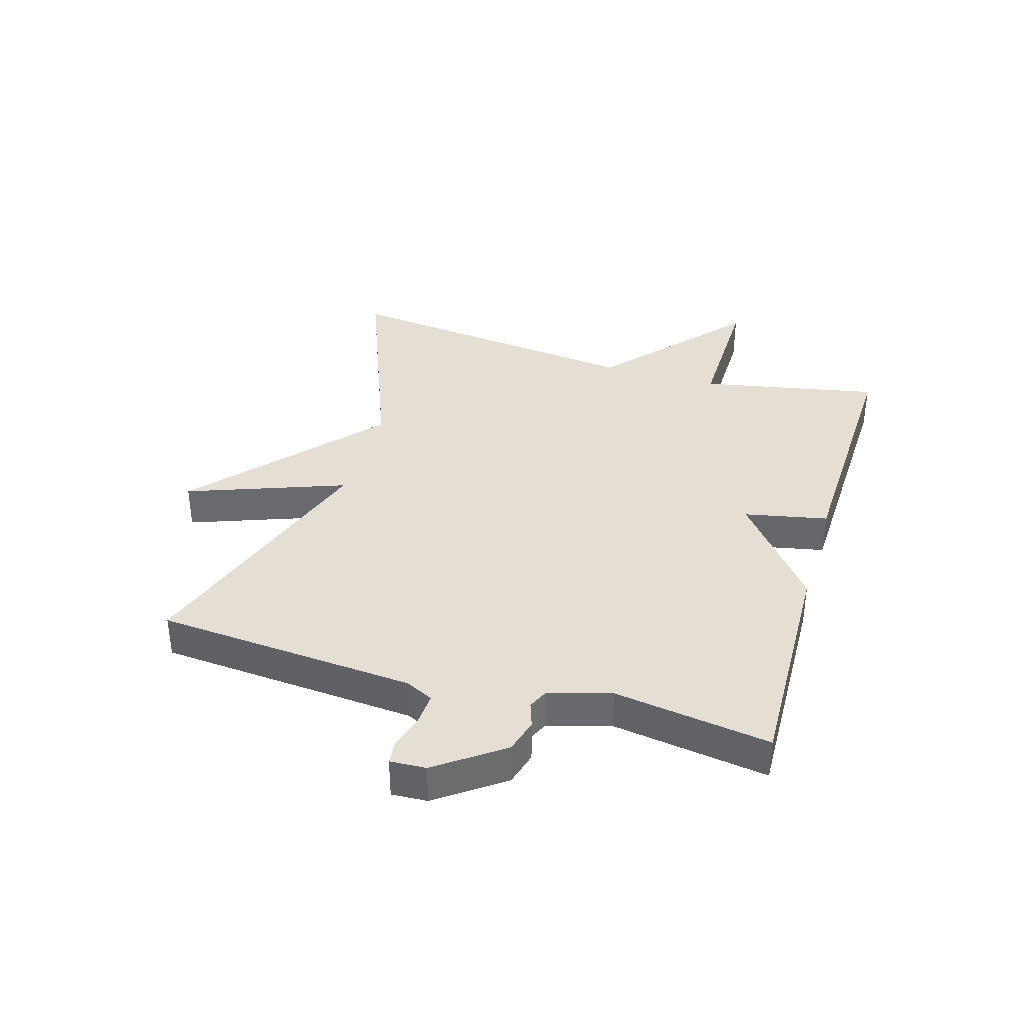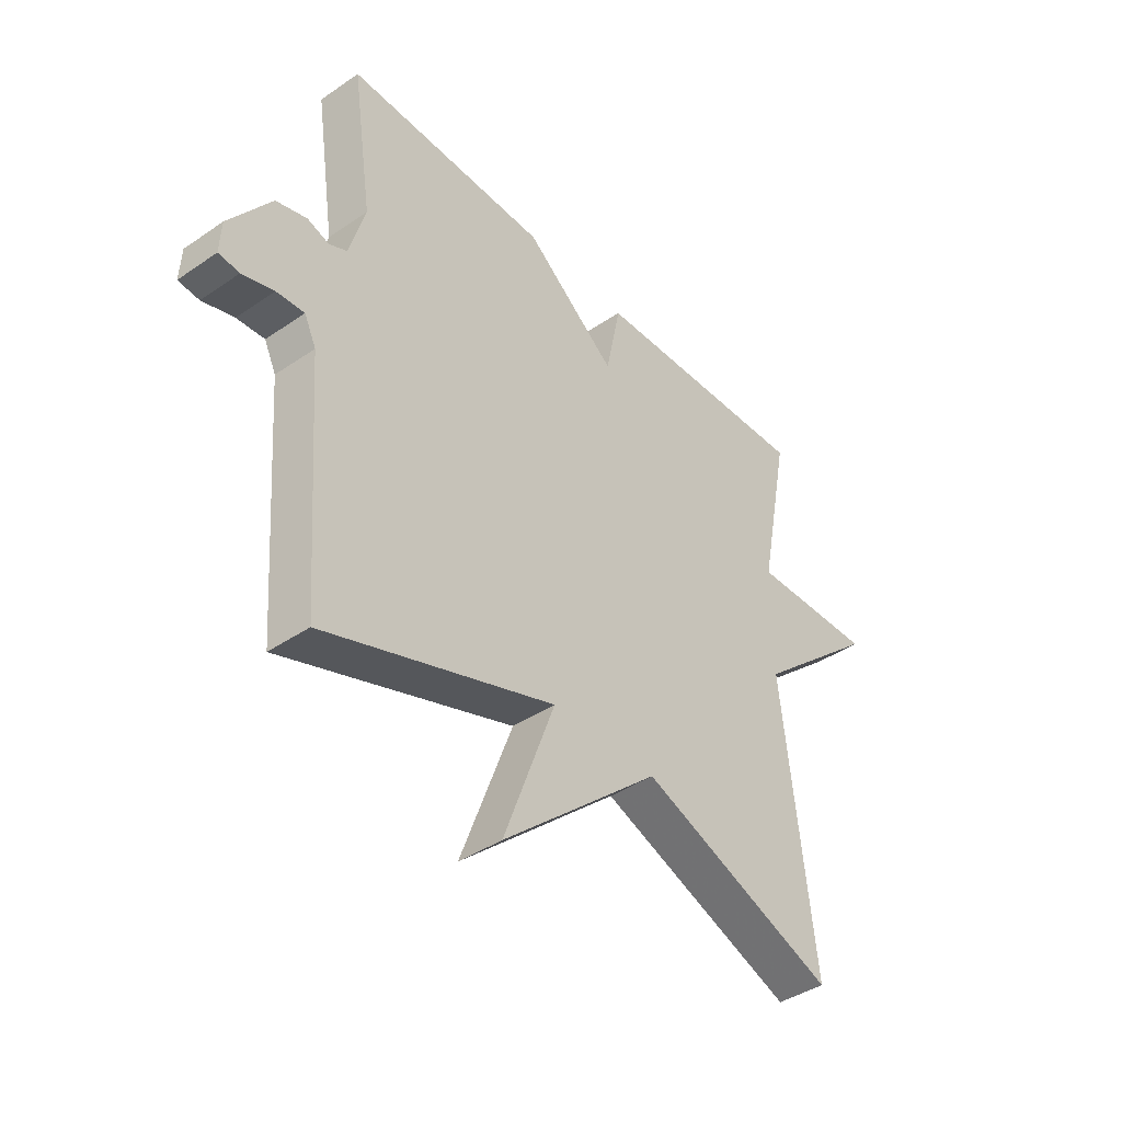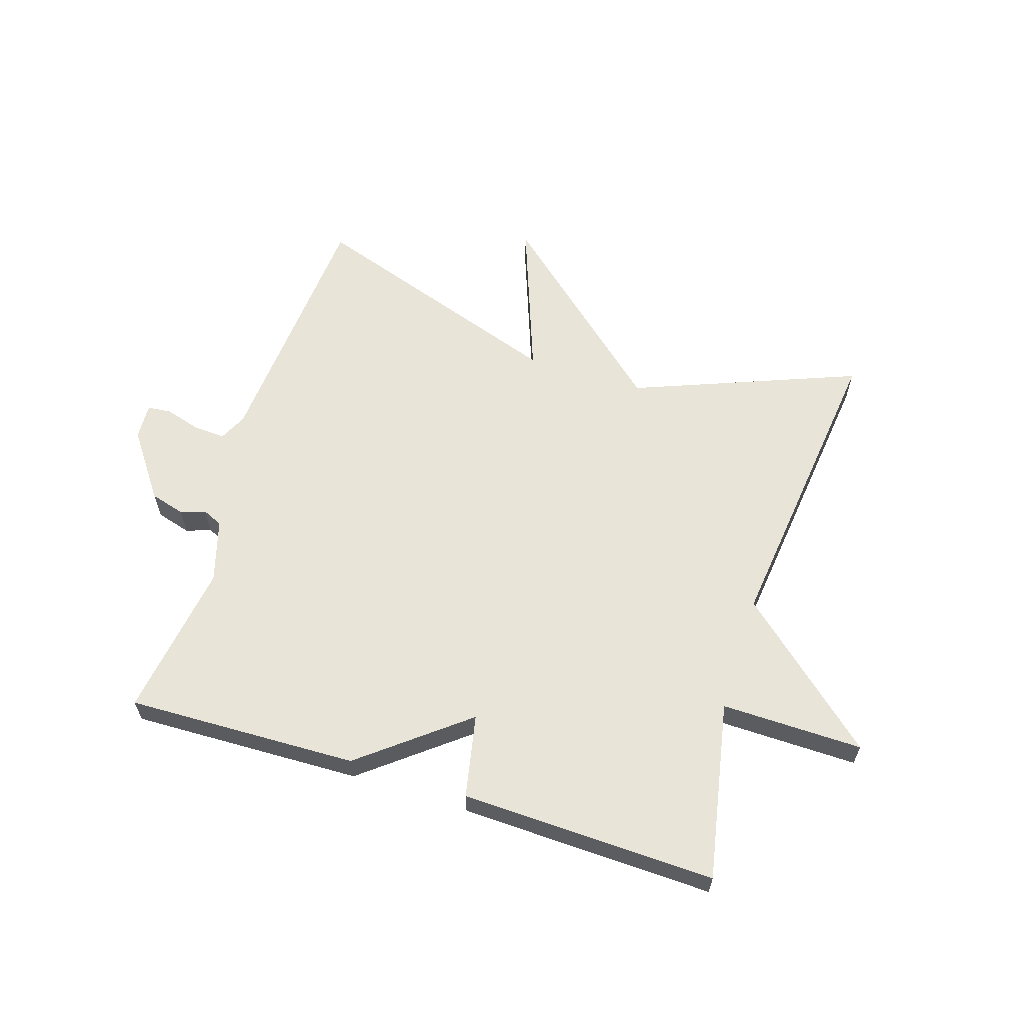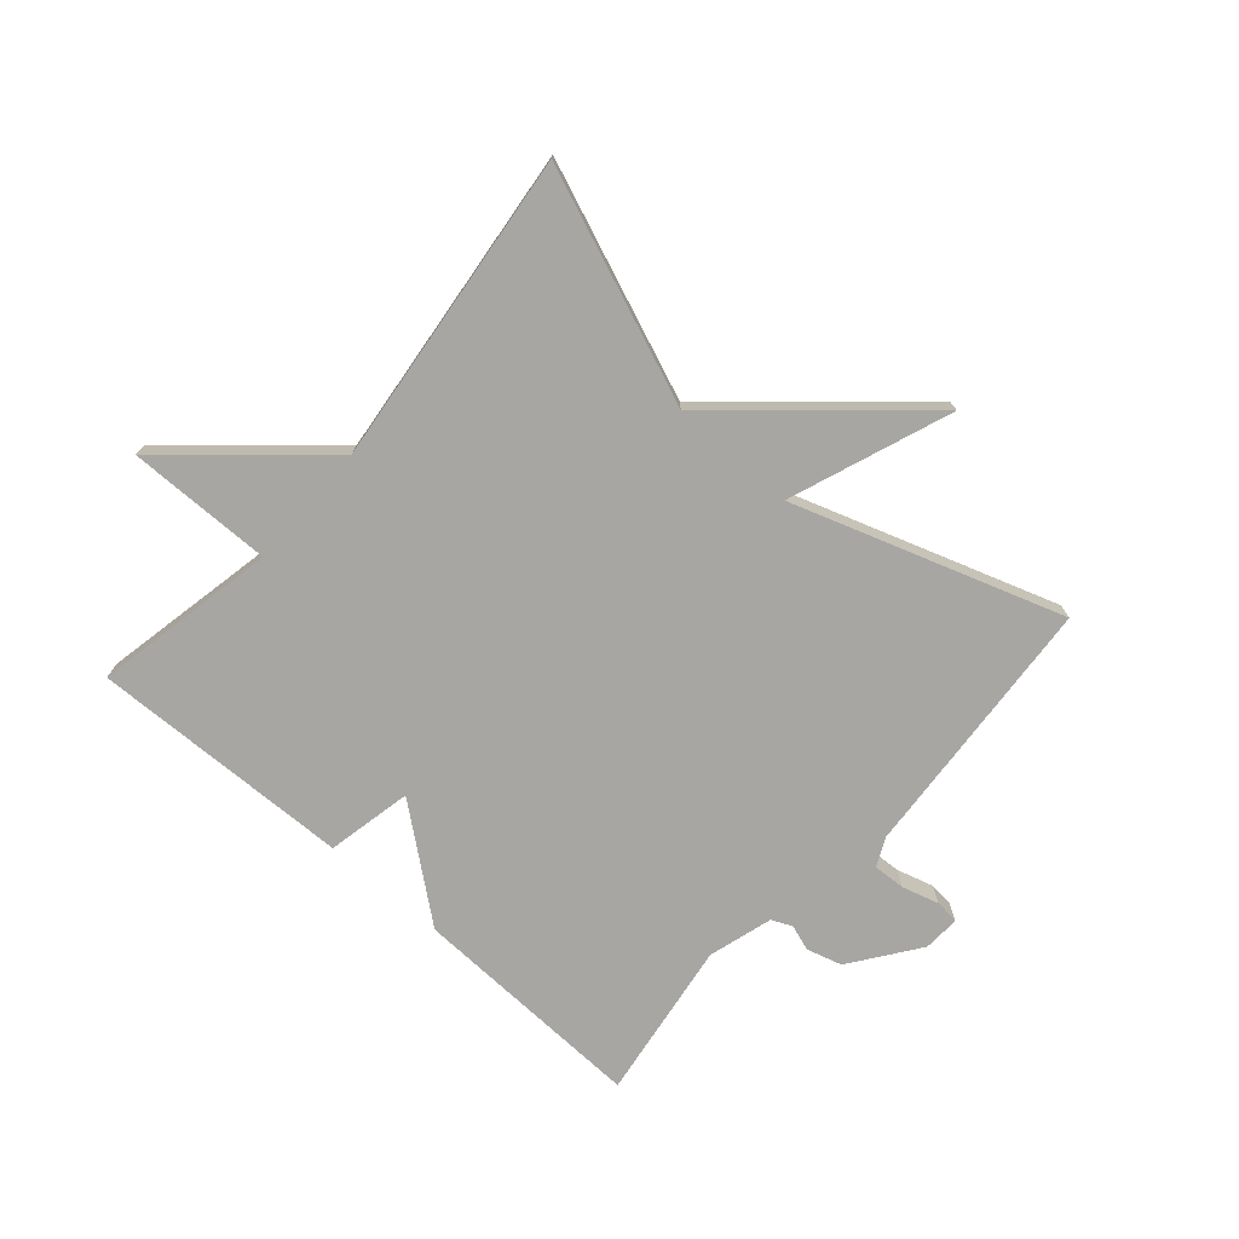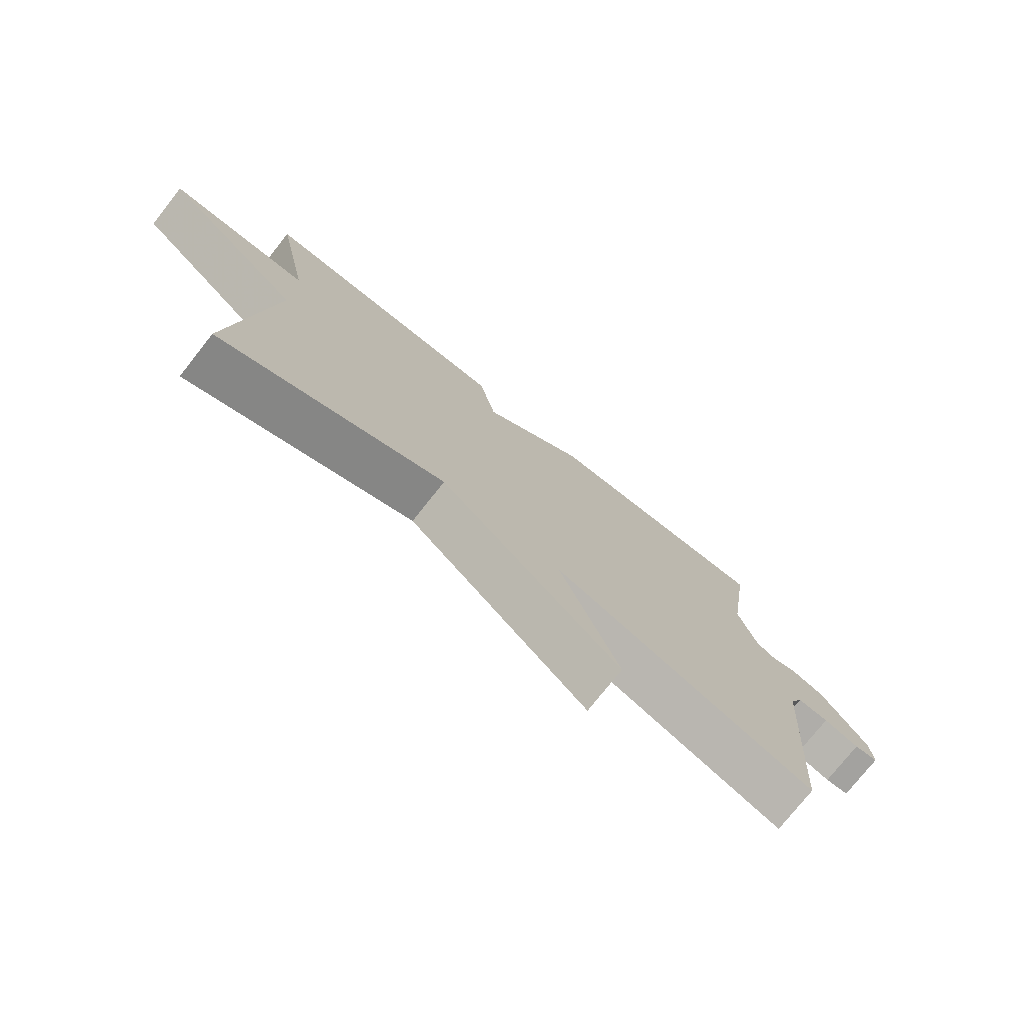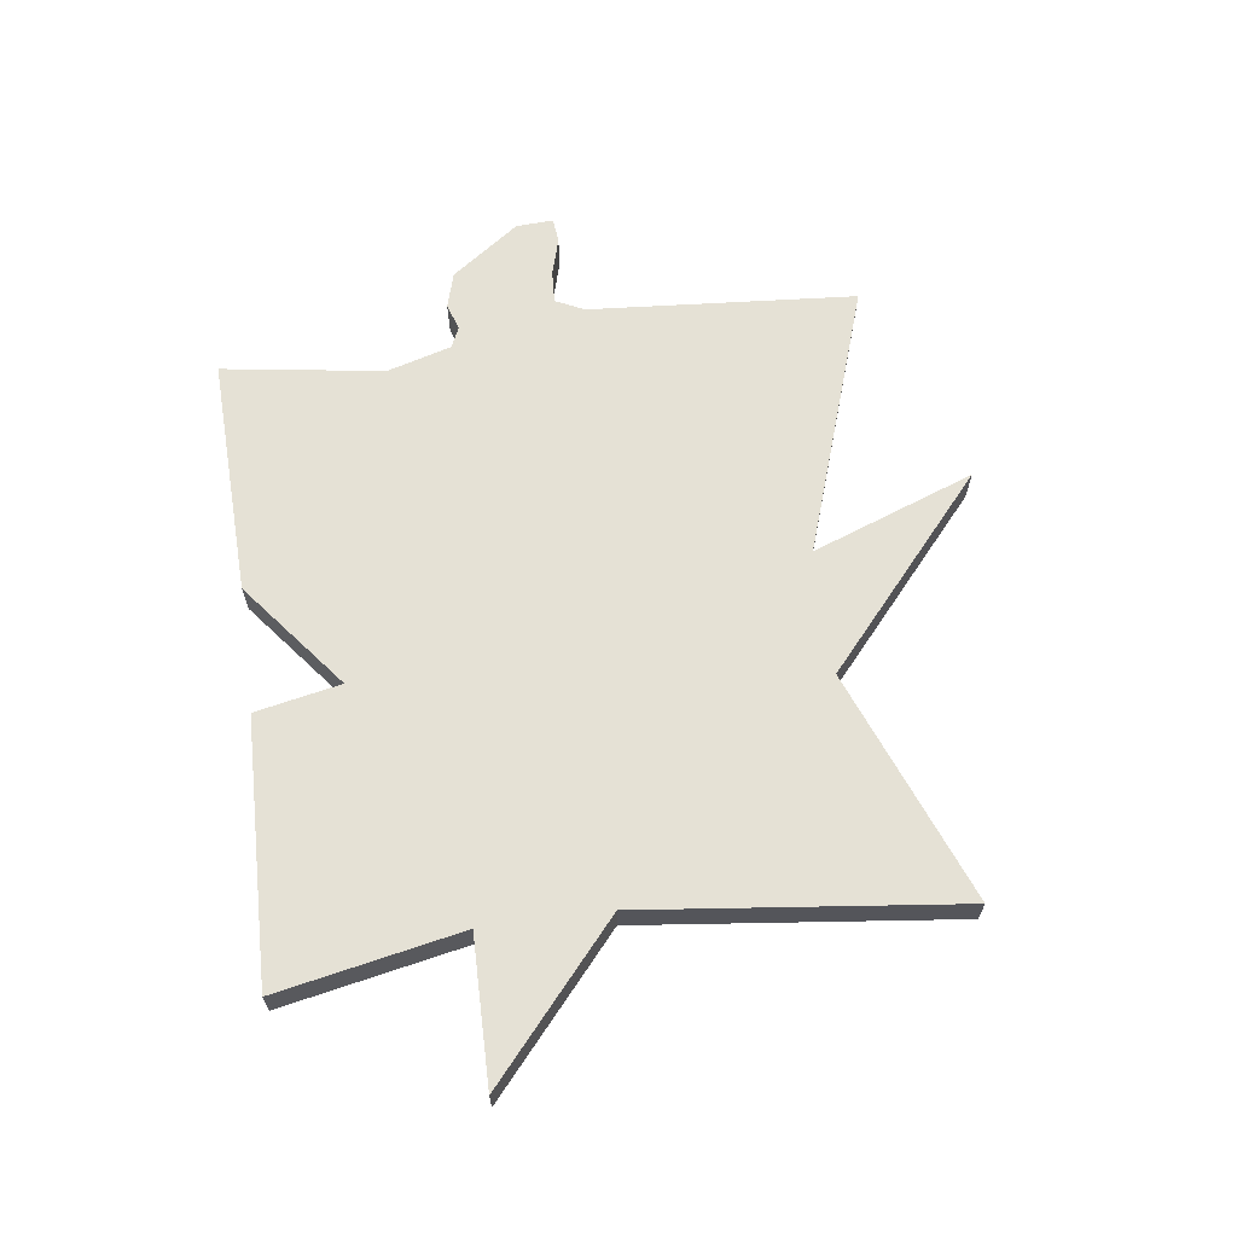
<metadata>
{"format":"obj","ext":"obj","renderer":"f3d","projection":"perspective","resolution":1024,"background":"white","views":[{"elev":37.2,"azim":-73.4,"up":"+Y"},{"elev":-41.0,"azim":-50.2,"up":"+Z"},{"elev":61.3,"azim":17.7,"up":"+Y"},{"elev":-74.3,"azim":138.7,"up":"+Y"},{"elev":-75.8,"azim":141.7,"up":"+Z"},{"elev":65.0,"azim":82.4,"up":"+Y"}]}
</metadata>
<code>
v -0.5 0.07 0.5
v -0.12 0.07 0.488
v 0.052 0.07 0.351
v 0.08 0.07 0.488
v 0.5 0.07 0.5
v 0.442 0.07 0.206
v 0.675 0.07 0.209
v 0.442 0.07 0.006
v 0.5 0.07 -0.5
v 0.131 0.07 -0.355
v -0.165 0.07 -0.614
v -0.069 0.07 -0.355
v -0.5 0.07 -0.5
v -0.532 0.07 -0.074
v -0.554 0.07 -0.028
v -0.606 0.07 -0.031
v -0.665 0.07 -0.048
v -0.704 0.07 -0.044
v -0.701 0.07 0.015
v -0.623 0.07 0.123
v -0.566 0.07 0.139
v -0.525 0.07 0.125
v -0.492 0.07 0.14
v -0.462 0.07 0.243
v -0.5 0 0.5
v -0.12 0 0.488
v 0.052 0 0.351
v 0.08 0 0.488
v 0.5 0 0.5
v 0.442 0 0.206
v 0.675 0 0.209
v 0.442 0 0.006
v 0.5 0 -0.5
v 0.131 0 -0.355
v -0.165 0 -0.614
v -0.069 0 -0.355
v -0.5 0 -0.5
v -0.532 0 -0.074
v -0.554 0 -0.028
v -0.606 0 -0.031
v -0.665 0 -0.048
v -0.704 0 -0.044
v -0.701 0 0.015
v -0.623 0 0.123
v -0.566 0 0.139
v -0.525 0 0.125
v -0.492 0 0.14
v -0.462 0 0.243
f 20 21 22
f 19 20 22
f 18 19 22
f 17 18 22
f 16 17 22
f 15 16 22 23
f 14 15 23
f 14 23 24
f 13 14 24
f 12 13 24
f 10 11 12
f 8 9 10
f 1 2 3
f 24 1 3
f 12 24 3
f 10 12 3
f 8 10 3
f 3 4 5 6
f 8 3 6
f 6 7 8
f 46 45 44
f 46 44 43
f 46 43 42
f 46 42 41
f 46 41 40
f 47 46 40 39
f 47 39 38
f 48 47 38
f 48 38 37
f 48 37 36
f 36 35 34
f 34 33 32
f 27 26 25
f 27 25 48
f 27 48 36
f 27 36 34
f 27 34 32
f 30 29 28 27
f 30 27 32
f 32 31 30
f 1 25 26 2
f 2 26 27 3
f 3 27 28 4
f 4 28 29 5
f 5 29 30 6
f 6 30 31 7
f 7 31 32 8
f 8 32 33 9
f 9 33 34 10
f 10 34 35 11
f 11 35 36 12
f 12 36 37 13
f 13 37 38 14
f 14 38 39 15
f 15 39 40 16
f 16 40 41 17
f 17 41 42 18
f 18 42 43 19
f 19 43 44 20
f 20 44 45 21
f 21 45 46 22
f 22 46 47 23
f 23 47 48 24
f 24 48 25 1

</code>
